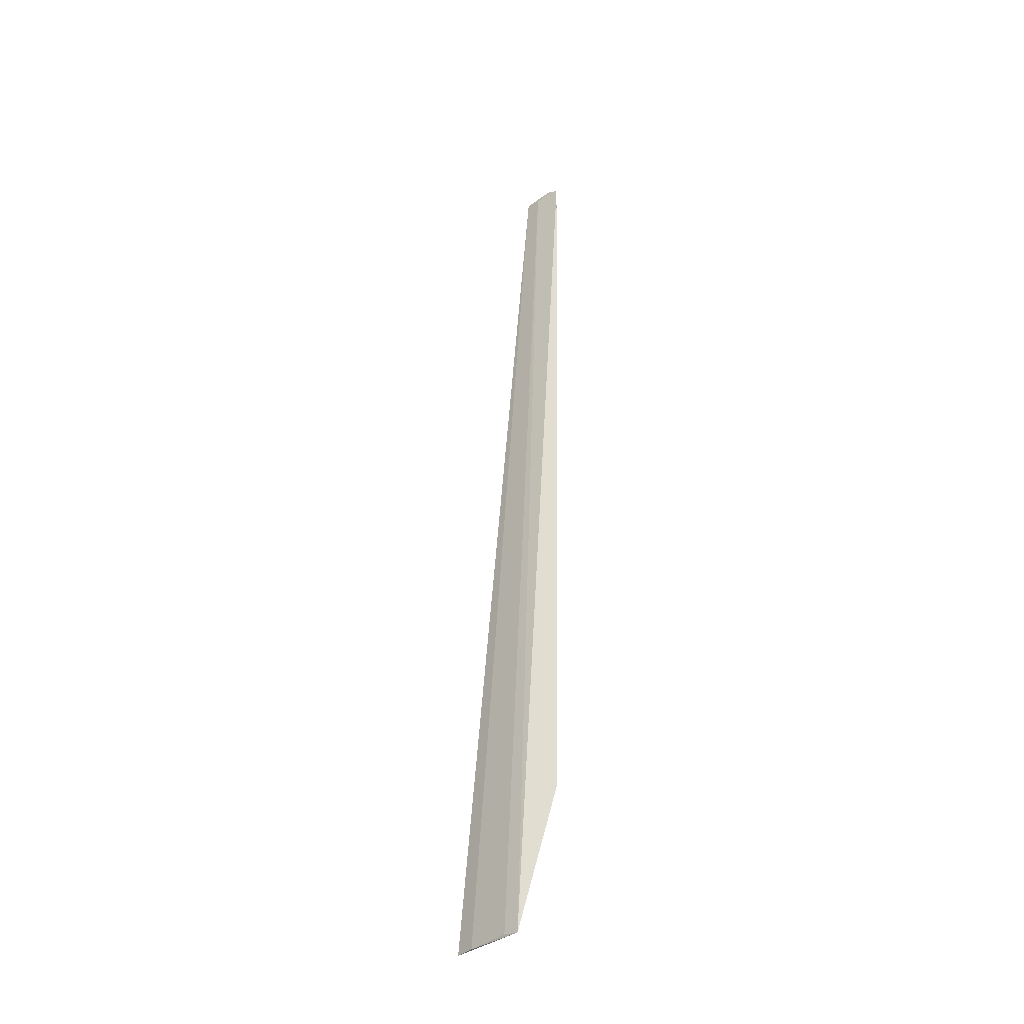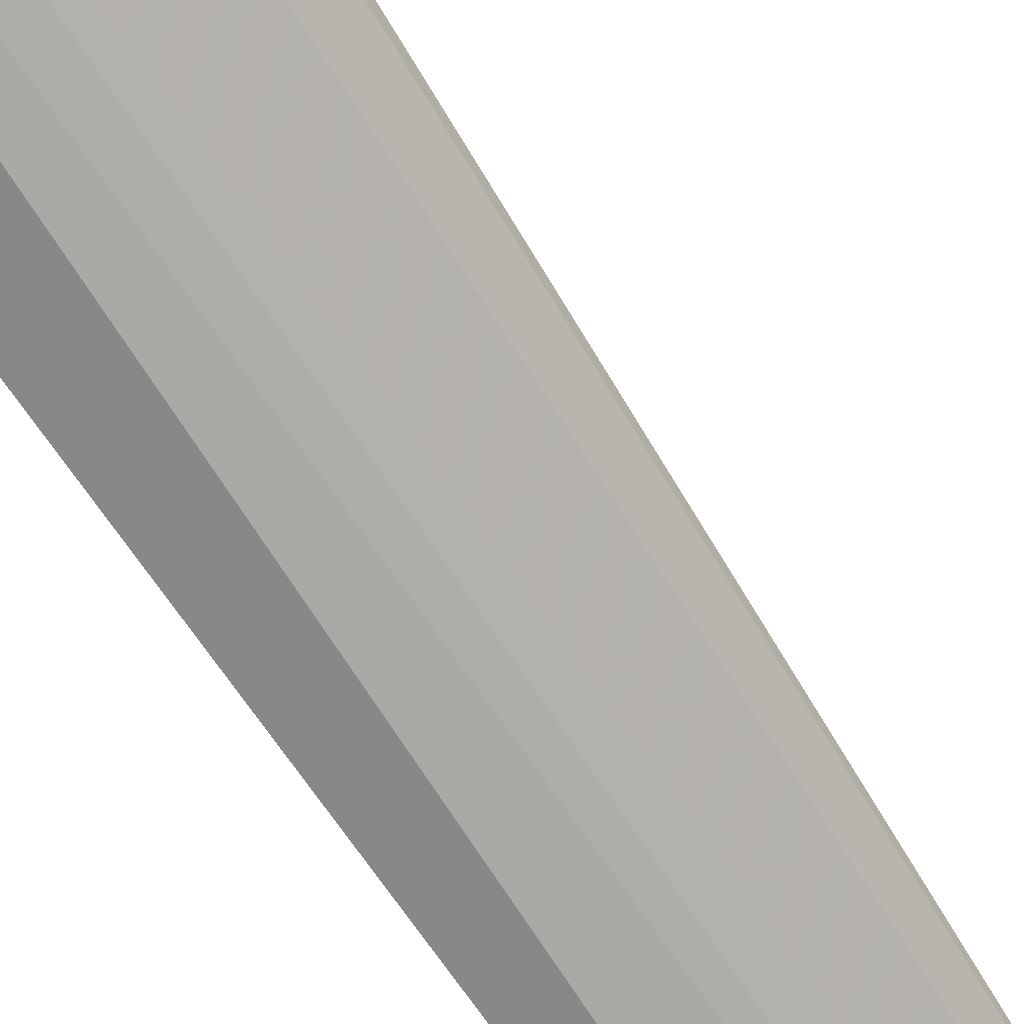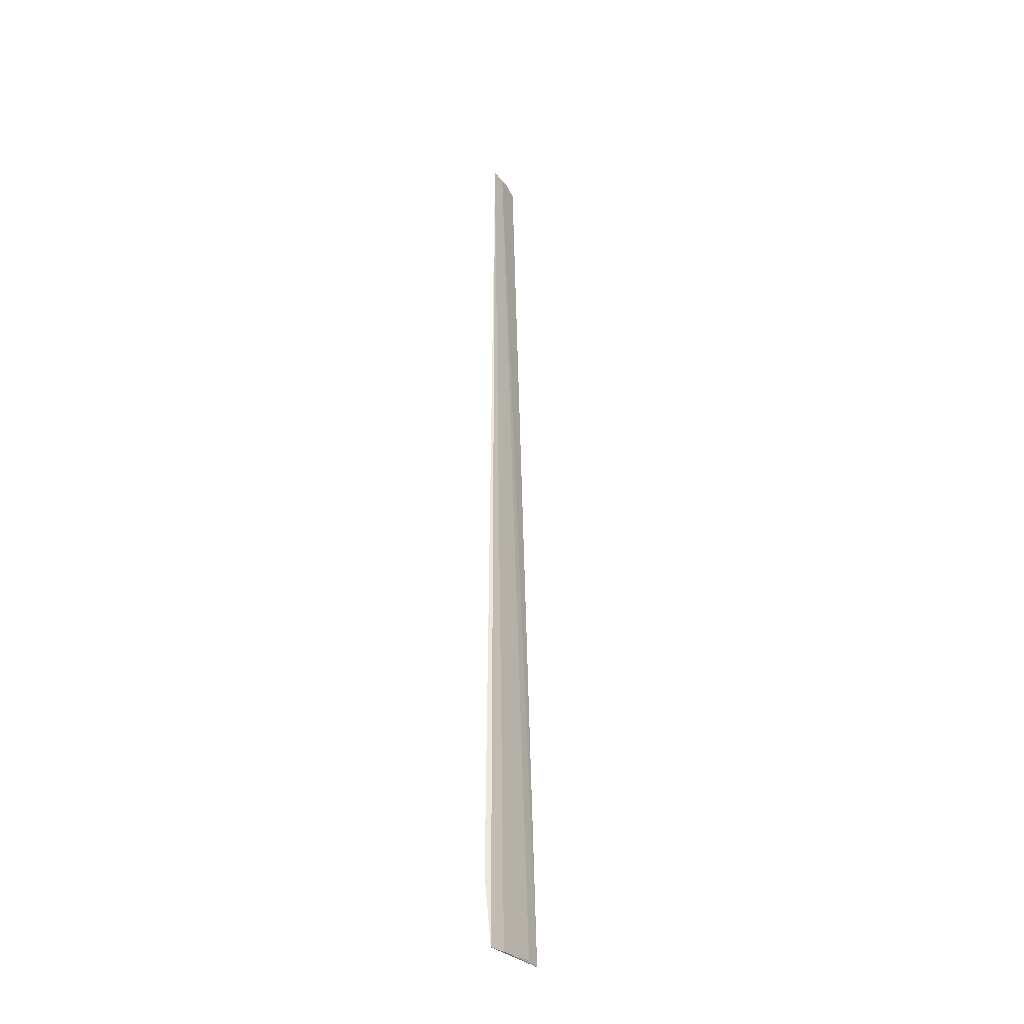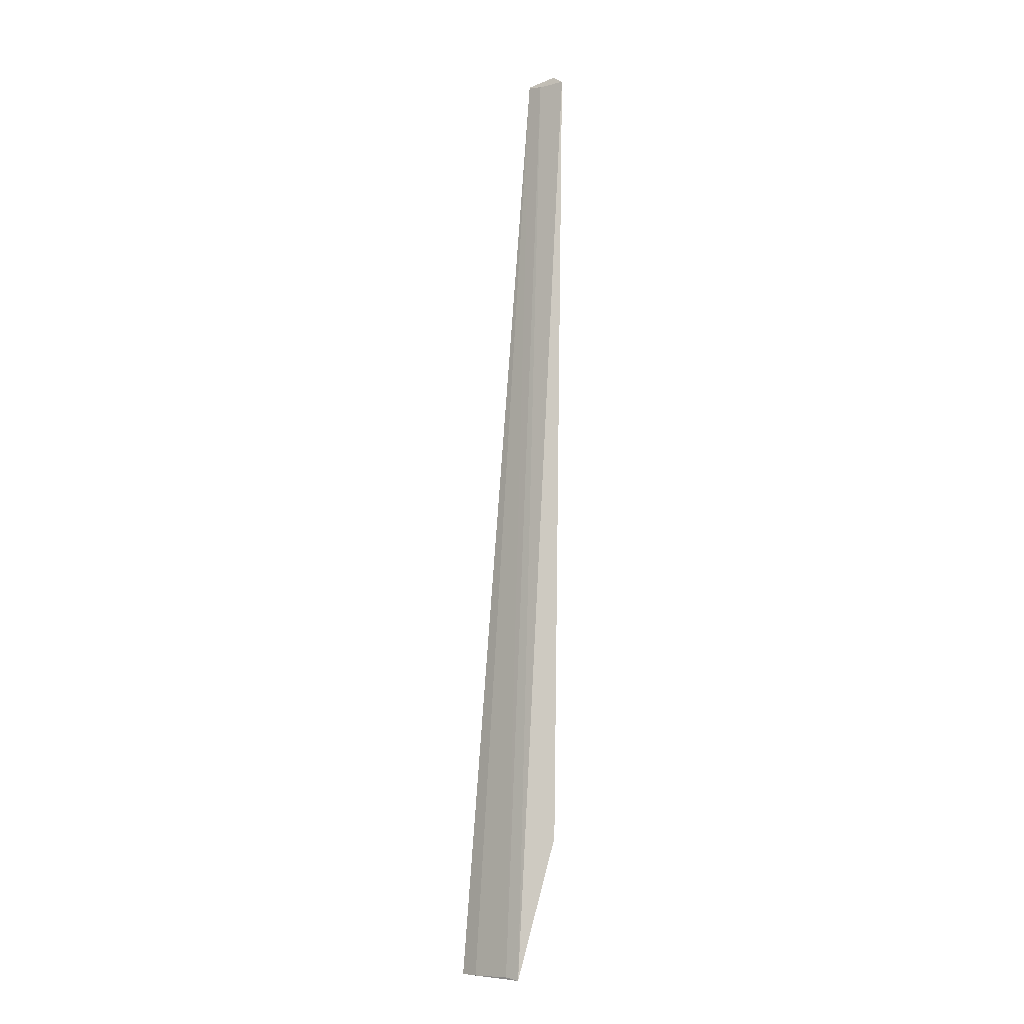
<metadata>
{"format":"obj","ext":"obj","renderer":"f3d","projection":"perspective","resolution":1024,"background":"white","views":[{"elev":-36.2,"azim":14.9,"up":"+Z"},{"elev":-65.6,"azim":-145.9,"up":"+Y"},{"elev":-29.4,"azim":-87.5,"up":"+Z"},{"elev":-8.0,"azim":12.0,"up":"+Z"}]}
</metadata>
<code>
v -0.05822 -0.1491 -0.01166
v -0.0614 -0.1574 -0.3568
v -0.06281 -0.1462 -0.008234
v -0.07514 -0.1409 -0.009934
v -0.07701 -0.1596 -0.417
v -0.06927 -0.1444 -0.01166
v -0.1036 -0.1401 -0.3883
v -0.08296 -0.1566 -0.416
v -0.1053 -0.1428 -0.4166
v -0.09855 -0.1475 -0.4166
f 1 2 3
f 3 2 4
f 5 2 1
f 6 1 3
f 6 3 4
f 6 5 1
f 7 4 2
f 8 6 4
f 8 5 6
f 9 7 2
f 9 2 5
f 9 4 7
f 10 9 5
f 10 5 8
f 10 8 4
f 10 4 9

</code>
